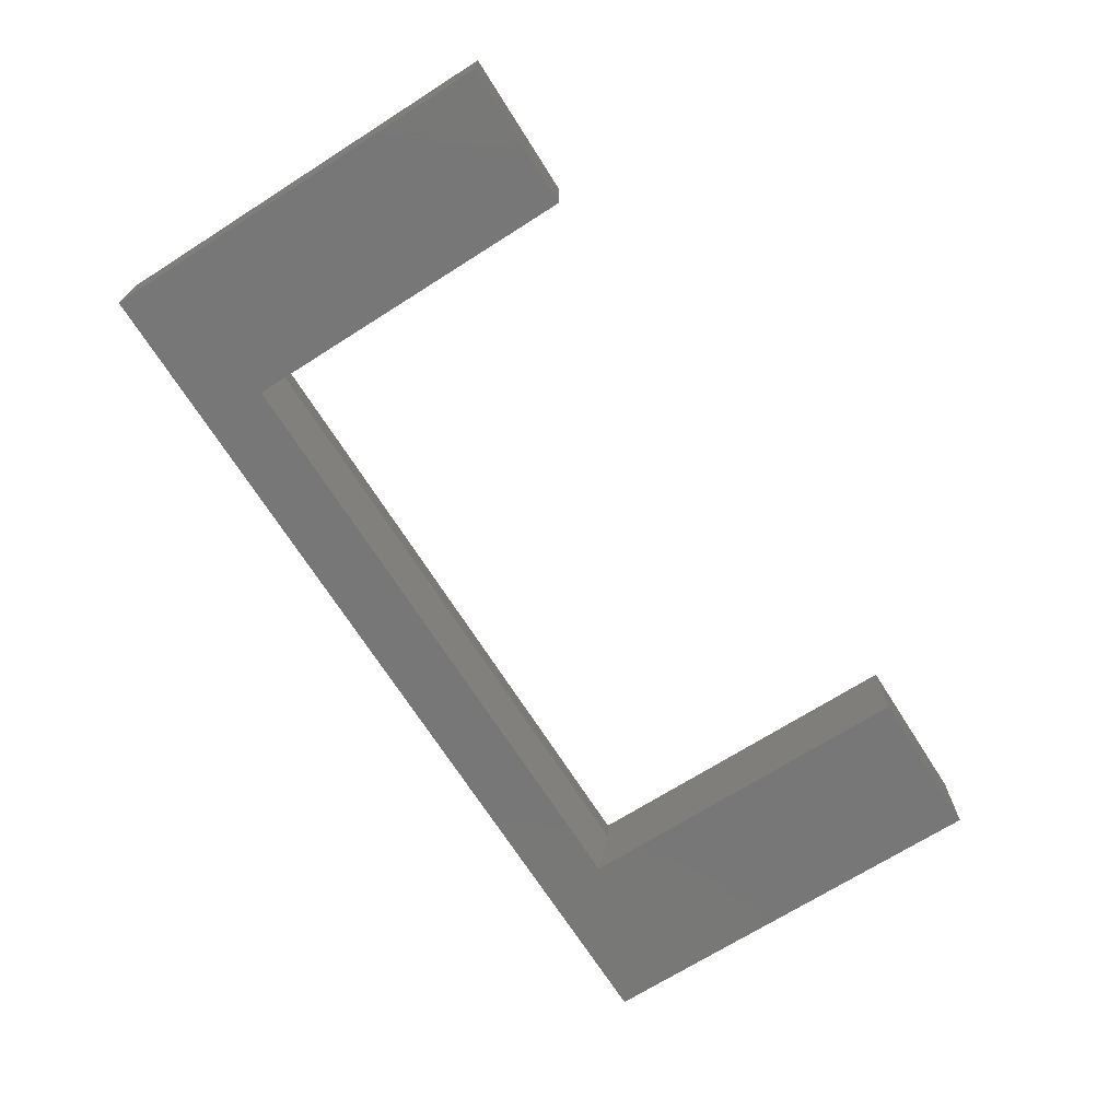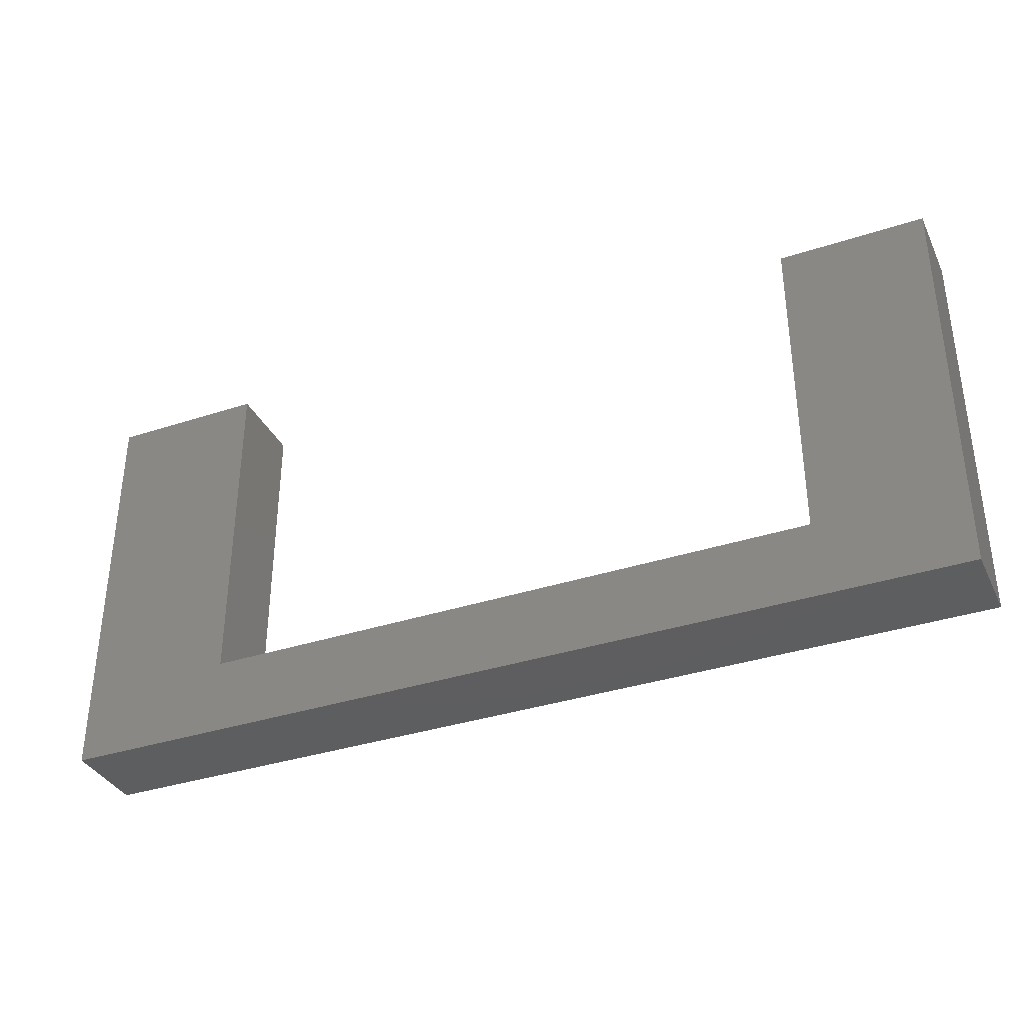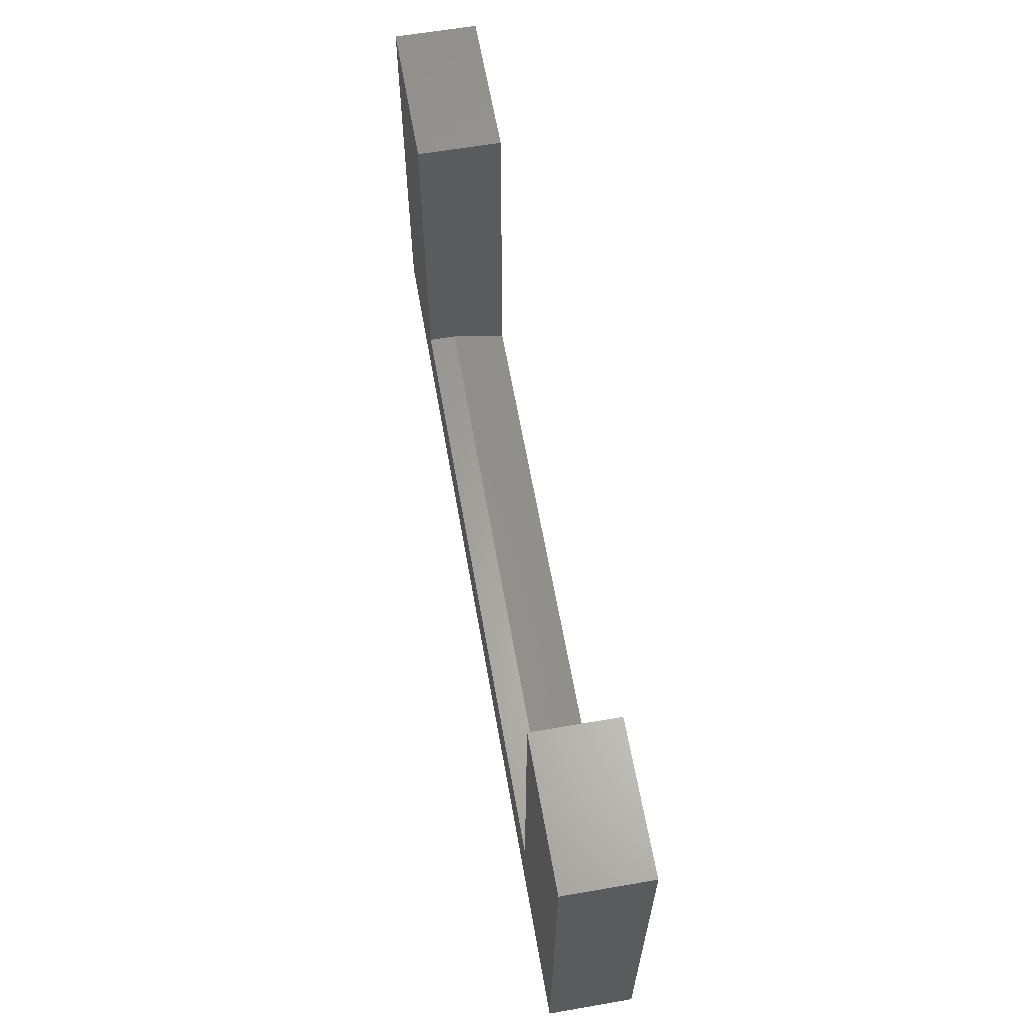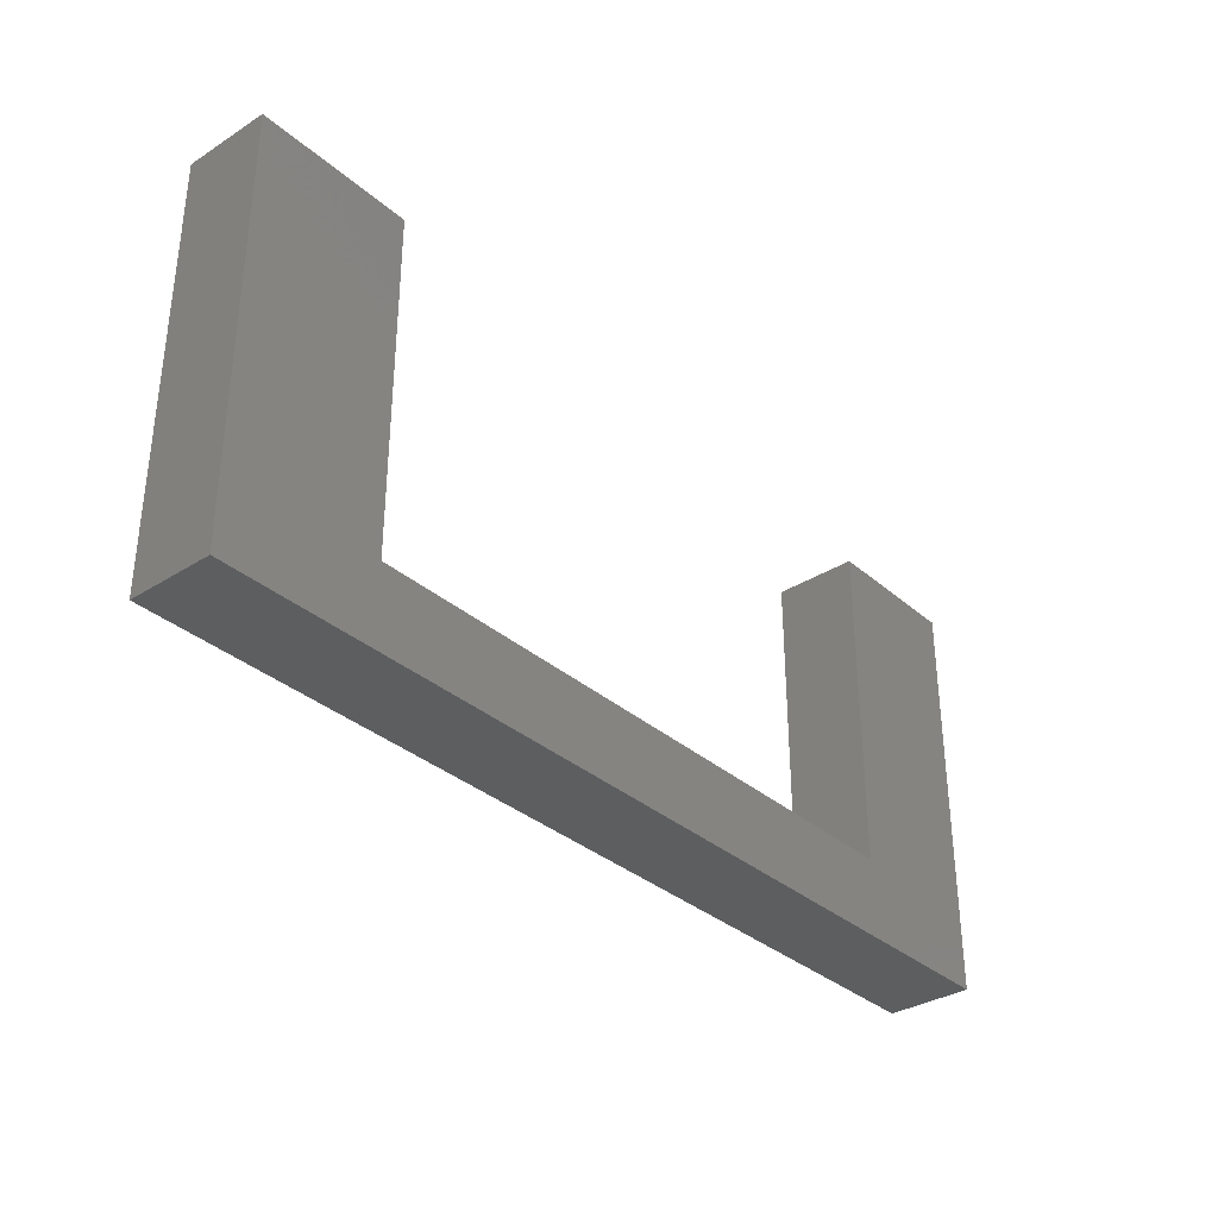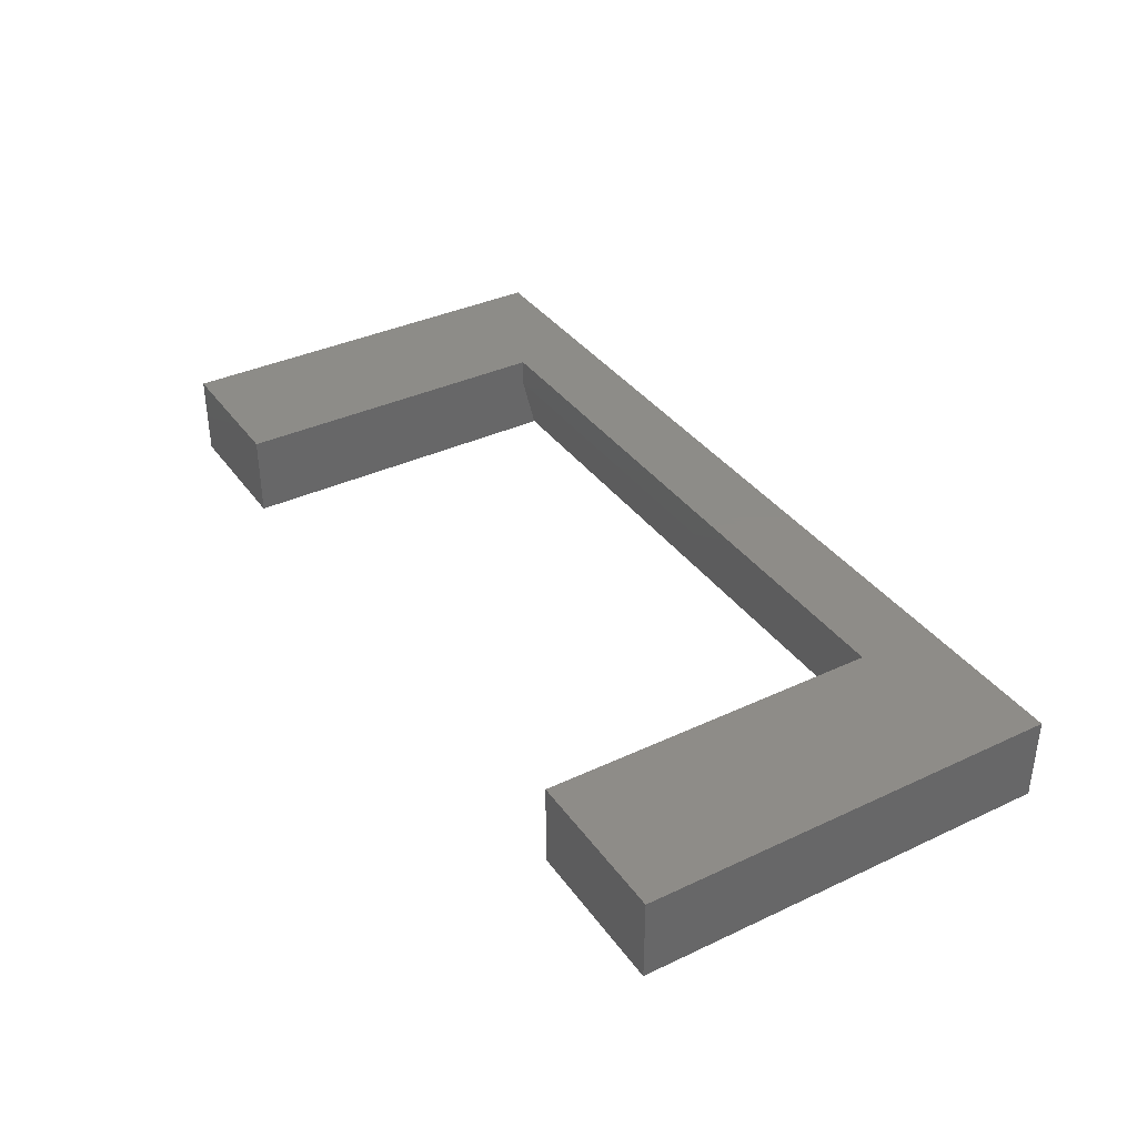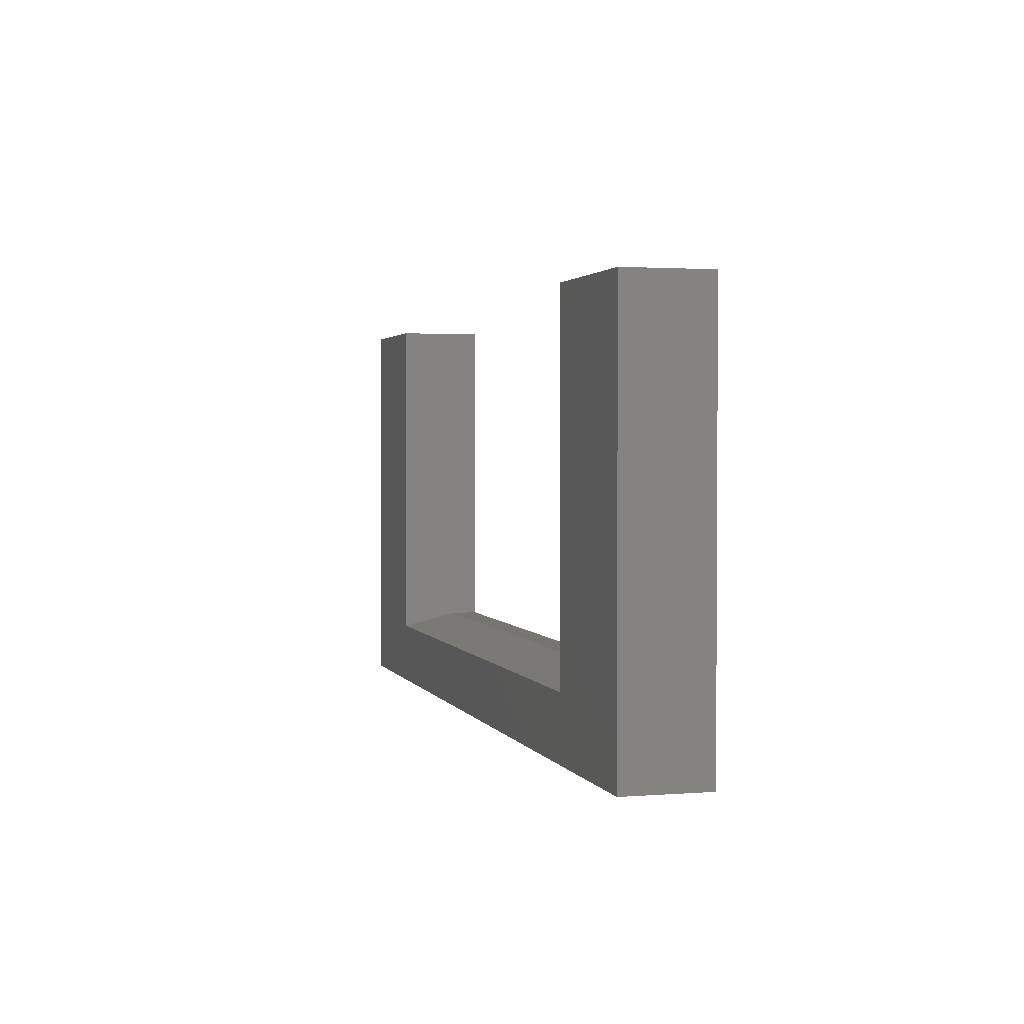
<metadata>
{"format":"stl","ext":"stl","renderer":"f3d","projection":"perspective","resolution":1024,"background":"white","views":[{"elev":-70.1,"azim":-57.6,"up":"+Y"},{"elev":-35.6,"azim":-156.6,"up":"+Z"},{"elev":62.2,"azim":-99.9,"up":"+Z"},{"elev":-33.8,"azim":130.6,"up":"+Z"},{"elev":36.7,"azim":58.7,"up":"+Y"},{"elev":2.1,"azim":74.5,"up":"+Z"}]}
</metadata>
<code>
# stl→obj: 18 verts, 32 faces
v 0.3158 -0.04688 0.4155
v 0.3158 1.717e-17 0.4155
v 0.2344 -0.04688 0.4155
v 0.2344 1.265e-17 0.4155
v 0.75 -0.04688 0.4209
v 0.75 4.158e-17 0.4209
v 0.6632 -0.04688 0.4209
v 0.6632 3.676e-17 0.4209
v 0.75 -0.04688 0.1875
v 0.6632 -0.04688 0.2231
v 0.2344 -0.04688 0.1875
v 0.3158 -0.04688 0.2231
v 0.6632 -0.01562 0.2309
v 0.6632 2.621e-17 0.2309
v 0.3158 -0.01562 0.2309
v 0.3158 6.93e-18 0.2309
v 0.2344 0 0.1875
v 0.75 2.862e-17 0.1875
f 1 2 3
f 3 2 4
f 5 6 7
f 7 6 8
f 5 7 9
f 9 7 10
f 9 10 11
f 11 10 12
f 11 12 3
f 3 12 1
f 13 14 15
f 15 14 16
f 1 12 2
f 2 12 15
f 2 15 16
f 8 14 7
f 7 14 13
f 7 13 10
f 3 4 11
f 11 4 17
f 9 18 5
f 5 18 6
f 12 10 15
f 15 10 13
f 18 8 6
f 8 18 14
f 14 18 17
f 14 17 16
f 16 17 4
f 16 4 2
f 11 17 9
f 9 17 18

</code>
